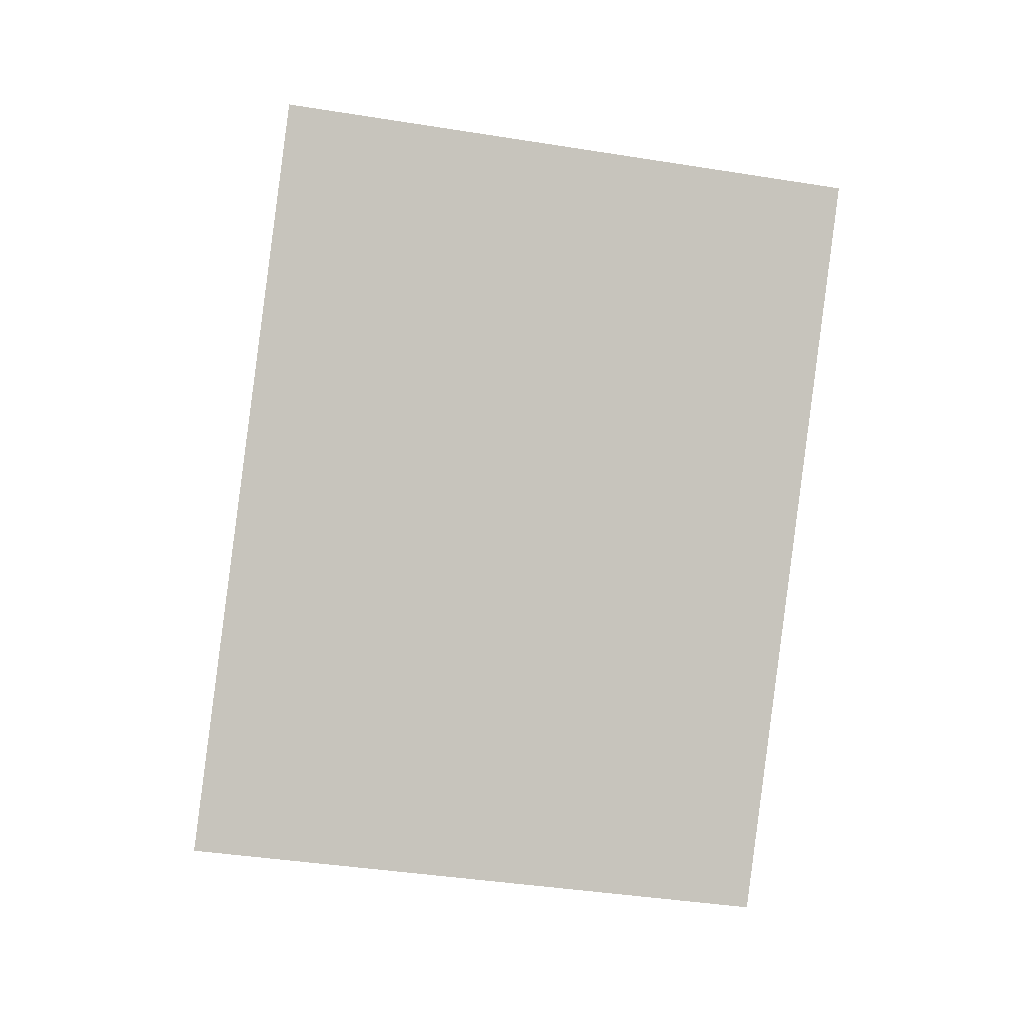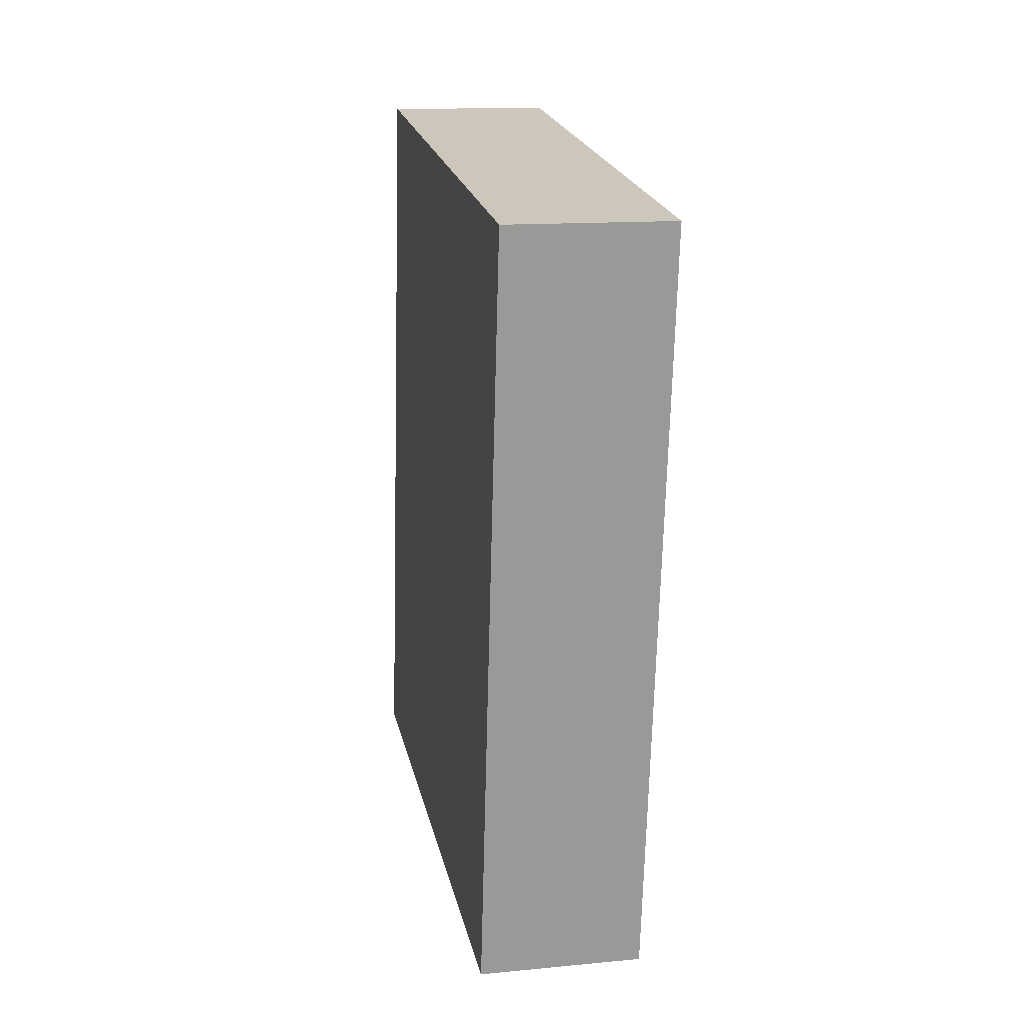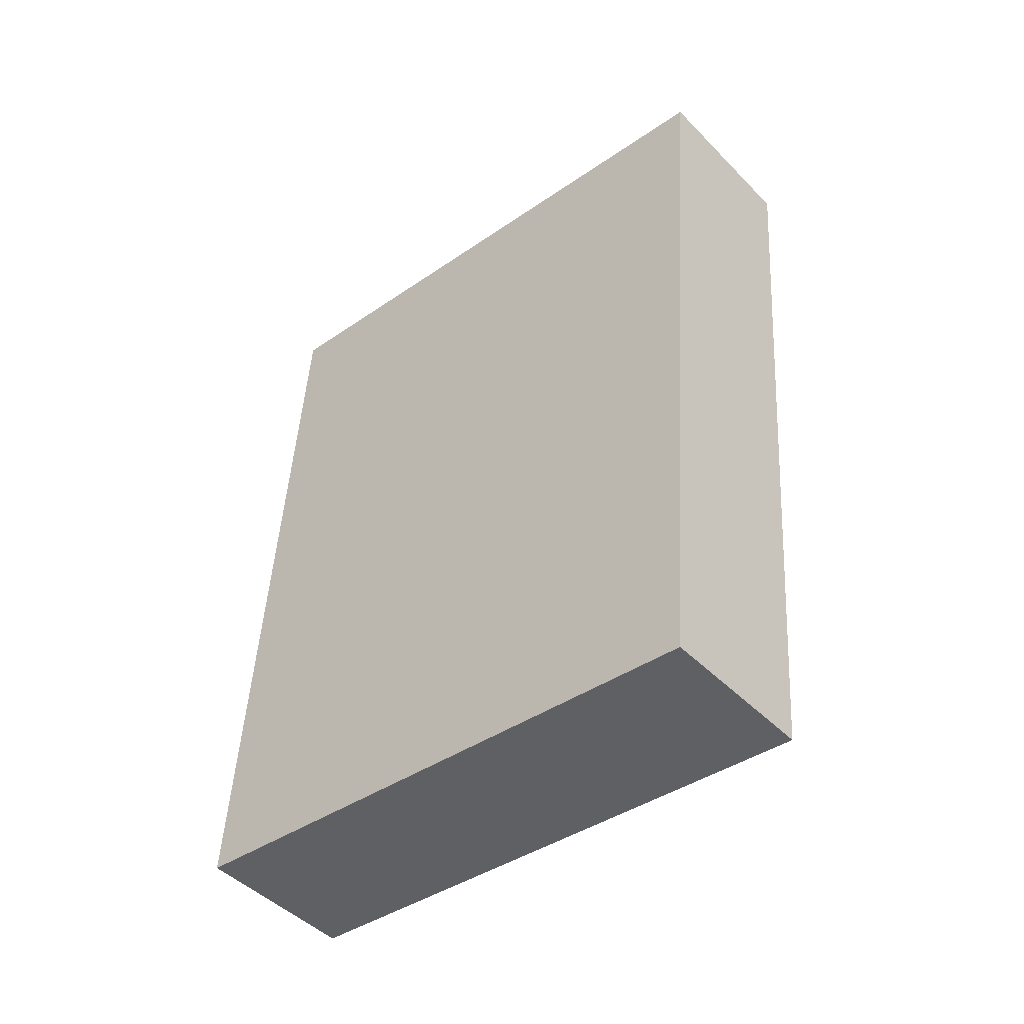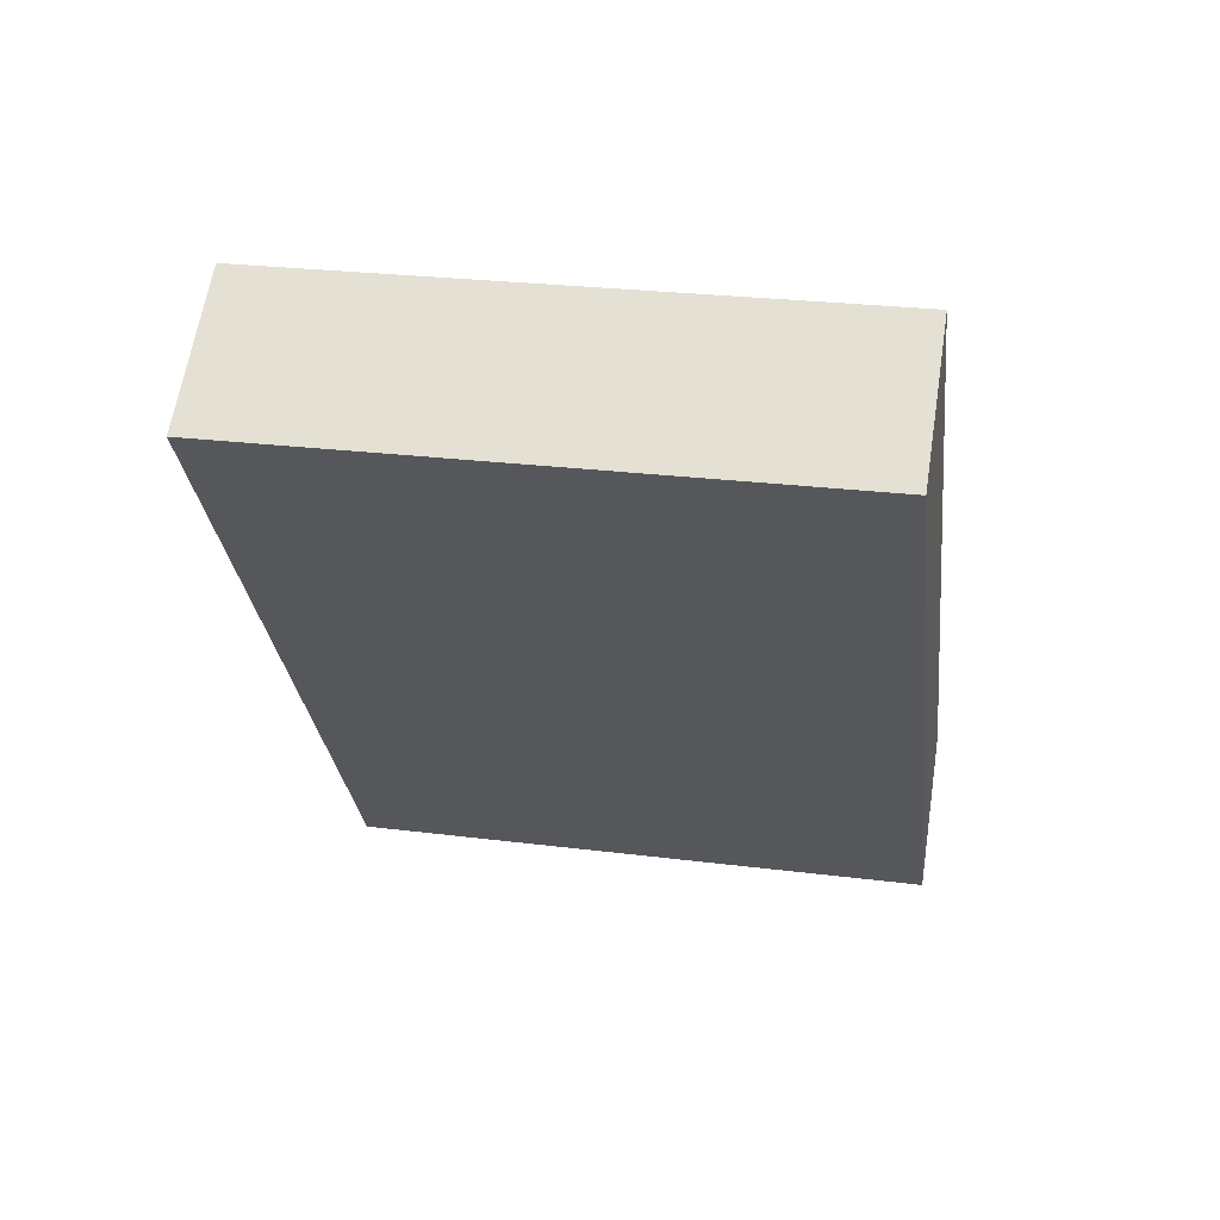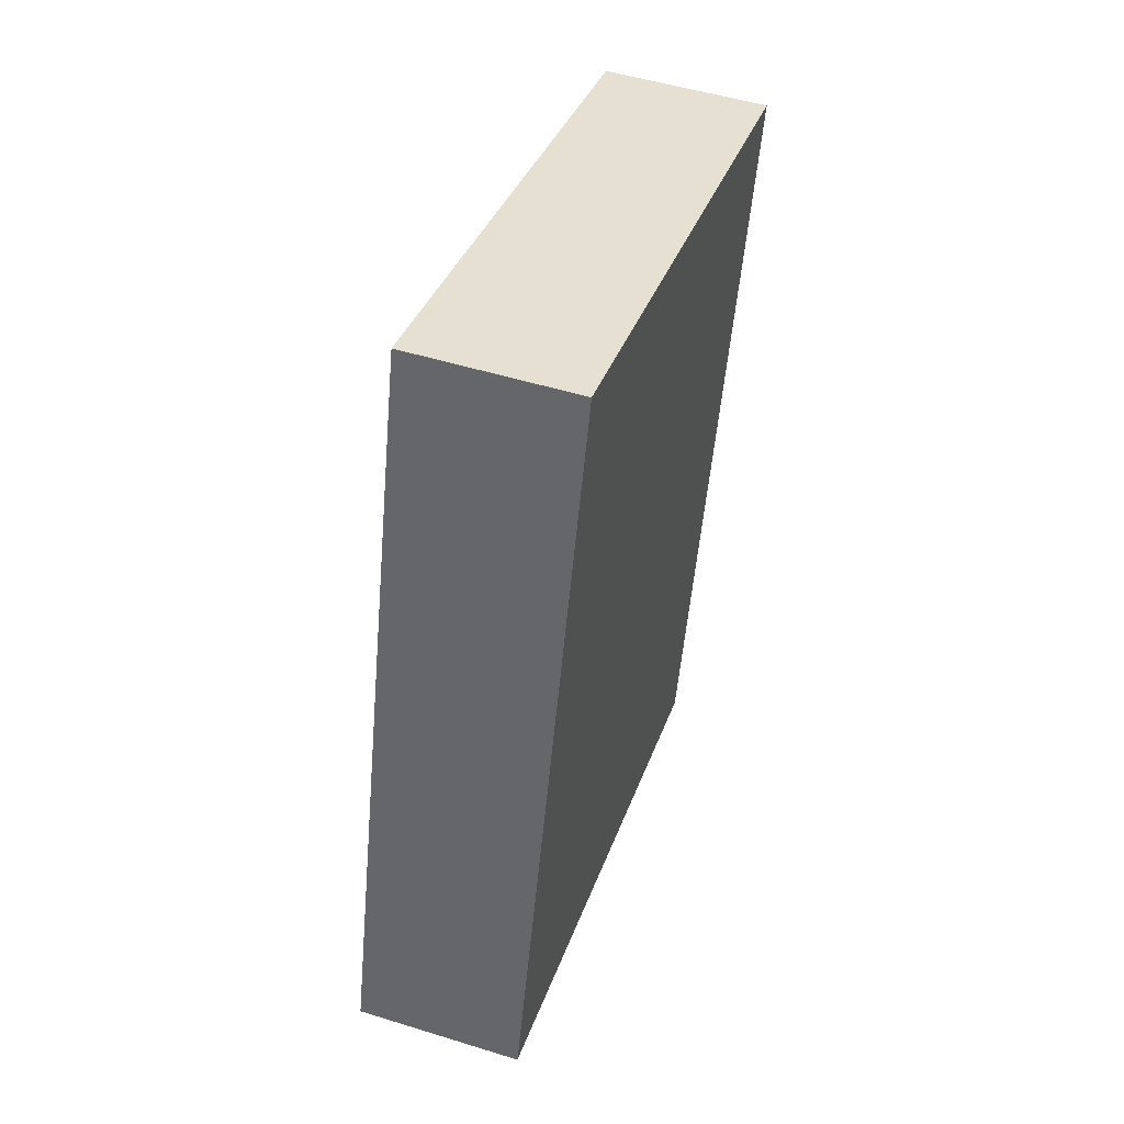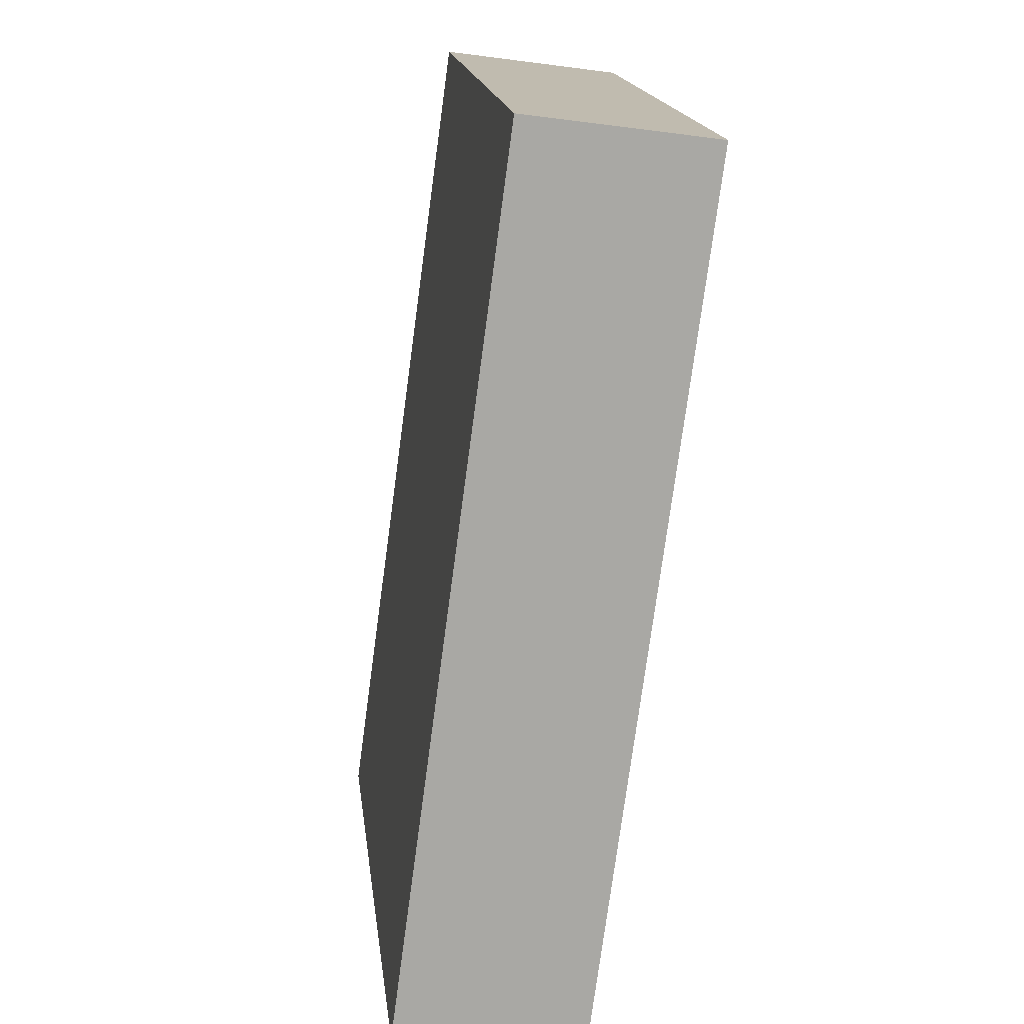
<metadata>
{"format":"obj","ext":"obj","renderer":"f3d","projection":"perspective","resolution":1024,"background":"white","views":[{"elev":-1.9,"azim":-102.9,"up":"+Z"},{"elev":28.5,"azim":163.1,"up":"+Z"},{"elev":-49.7,"azim":-54.4,"up":"+Z"},{"elev":65.7,"azim":93.6,"up":"+Z"},{"elev":42.4,"azim":-167.2,"up":"+Z"},{"elev":-68.6,"azim":168.7,"up":"+Y"}]}
</metadata>
<code>
v -2.426 7.972 -9.242
v -2.245 8.308 -12.12
v -2.234 10.15 -8.975
v -2.052 10.49 -11.86
v -2.855 10.21 -9.008
v -2.673 10.55 -11.89
v -3.047 8.03 -9.274
v -2.865 8.367 -12.15
f 1 2 3
f 3 2 4
f 3 4 5
f 5 4 6
f 5 6 7
f 7 6 8
f 7 8 1
f 1 8 2
f 2 8 4
f 4 8 6
f 7 1 5
f 5 1 3

</code>
